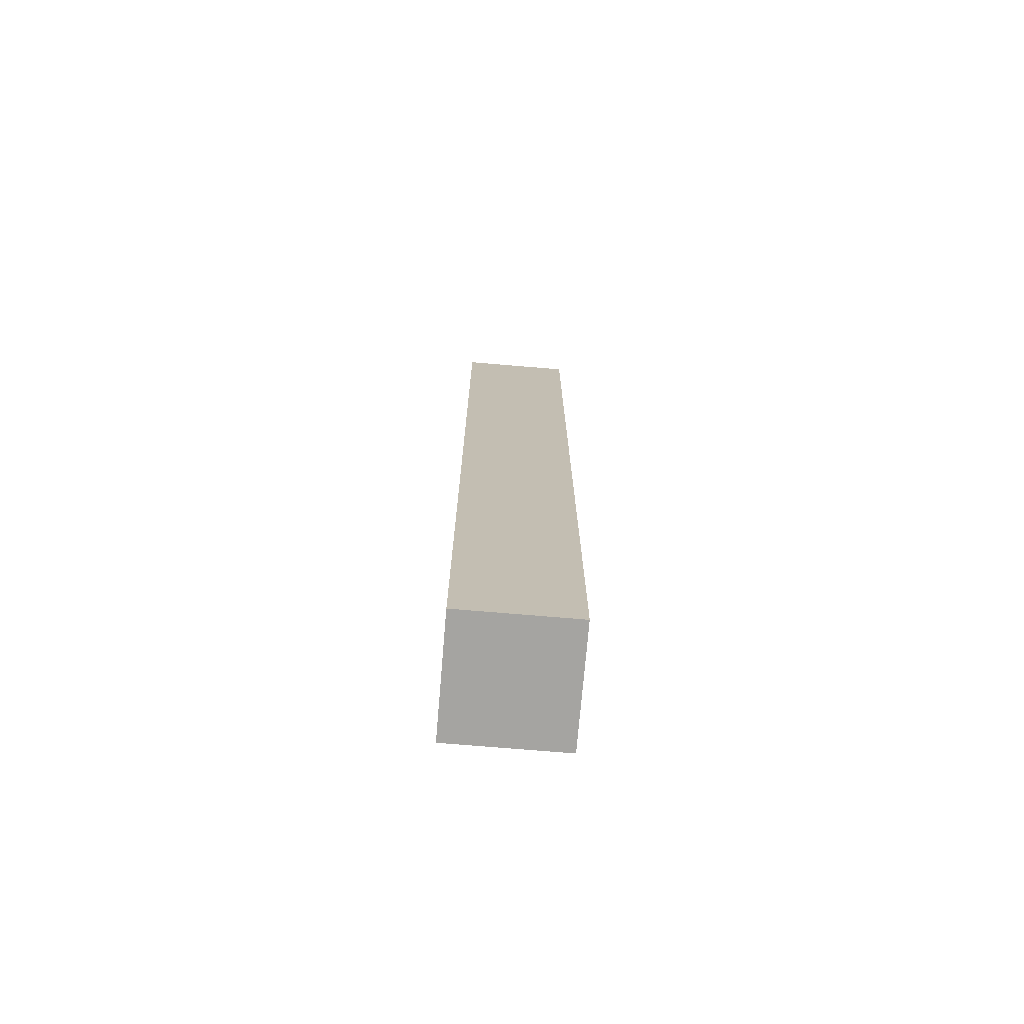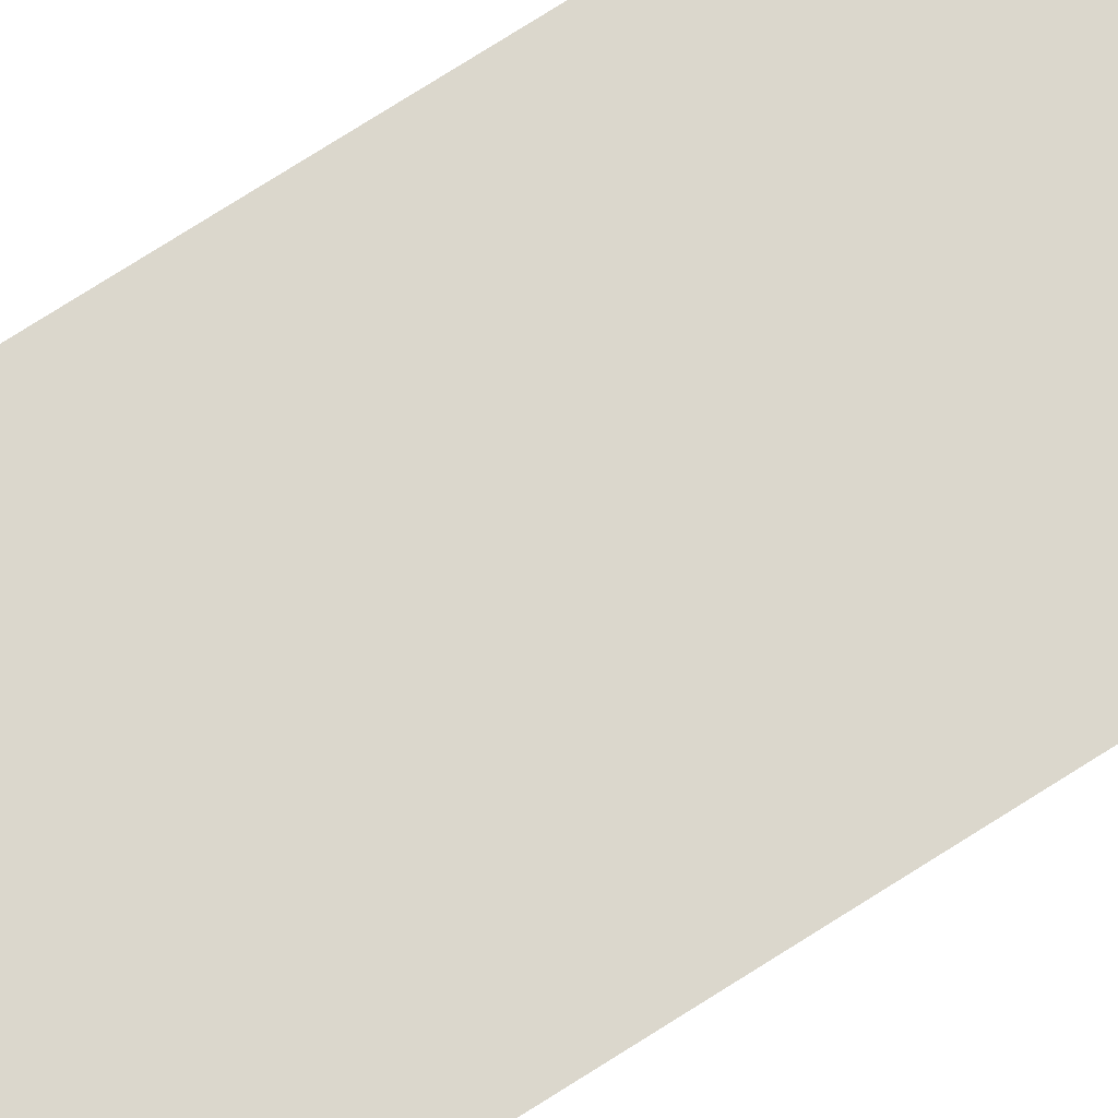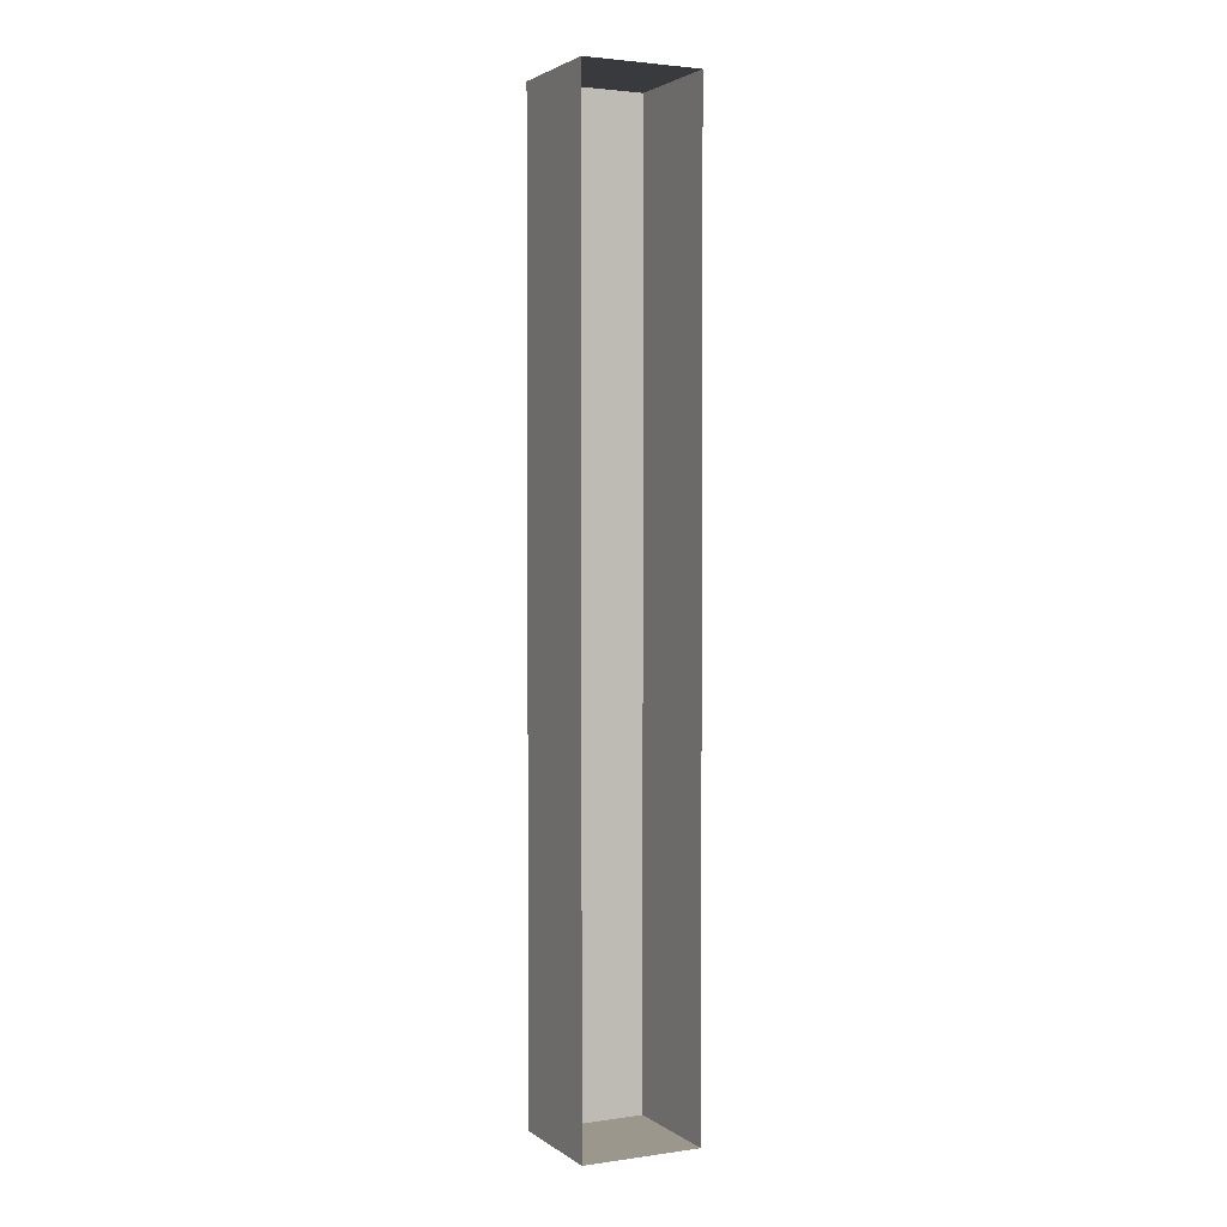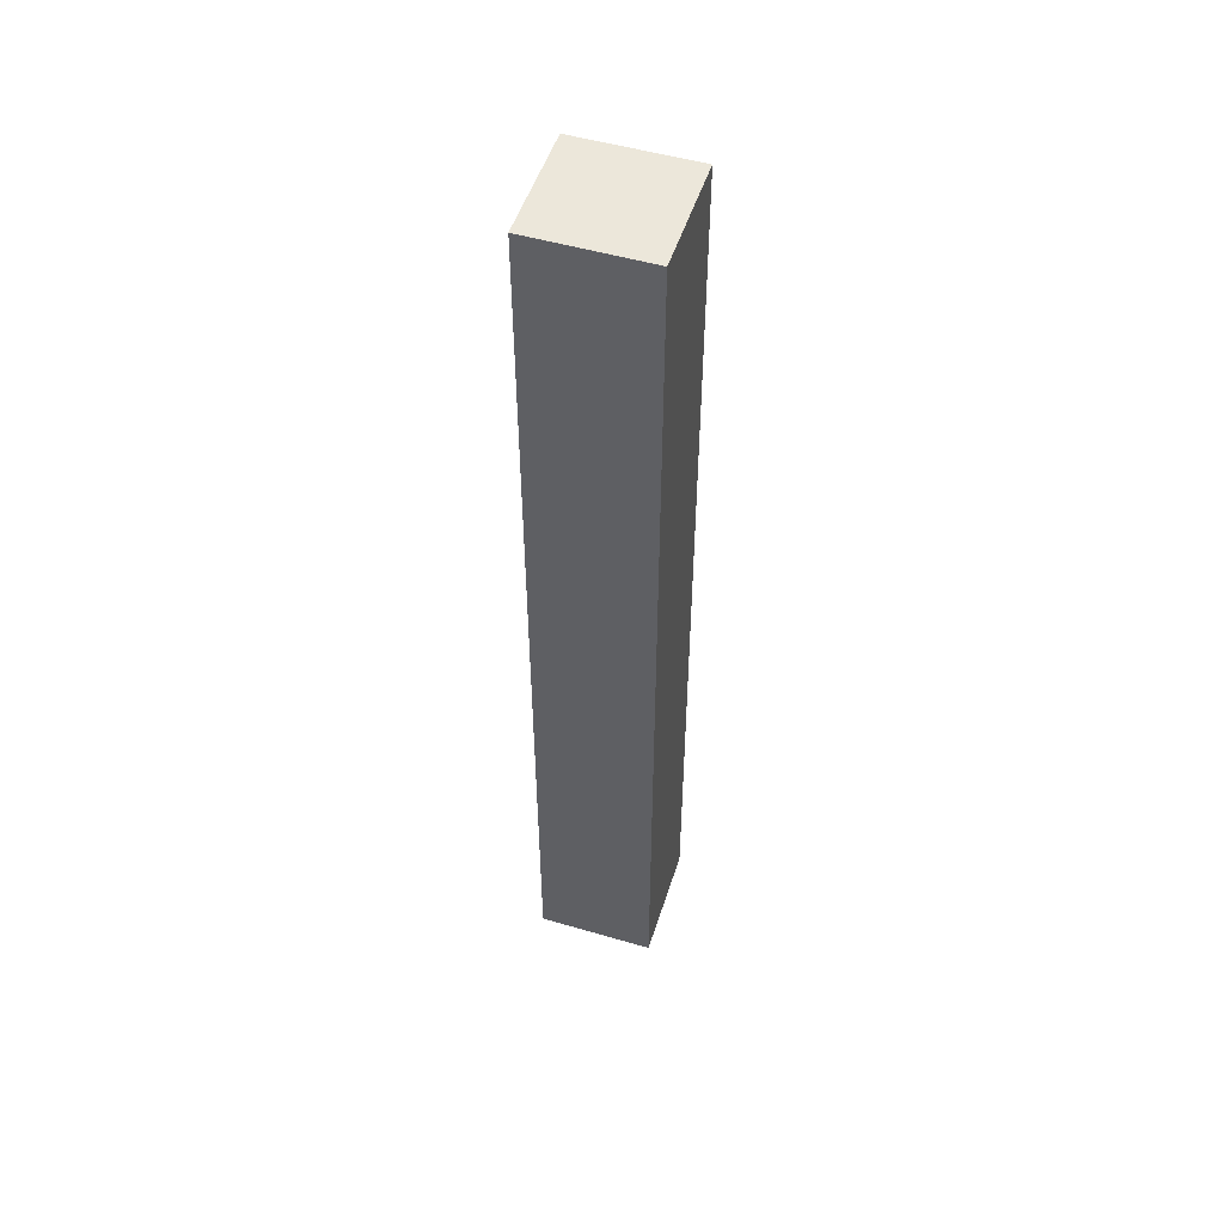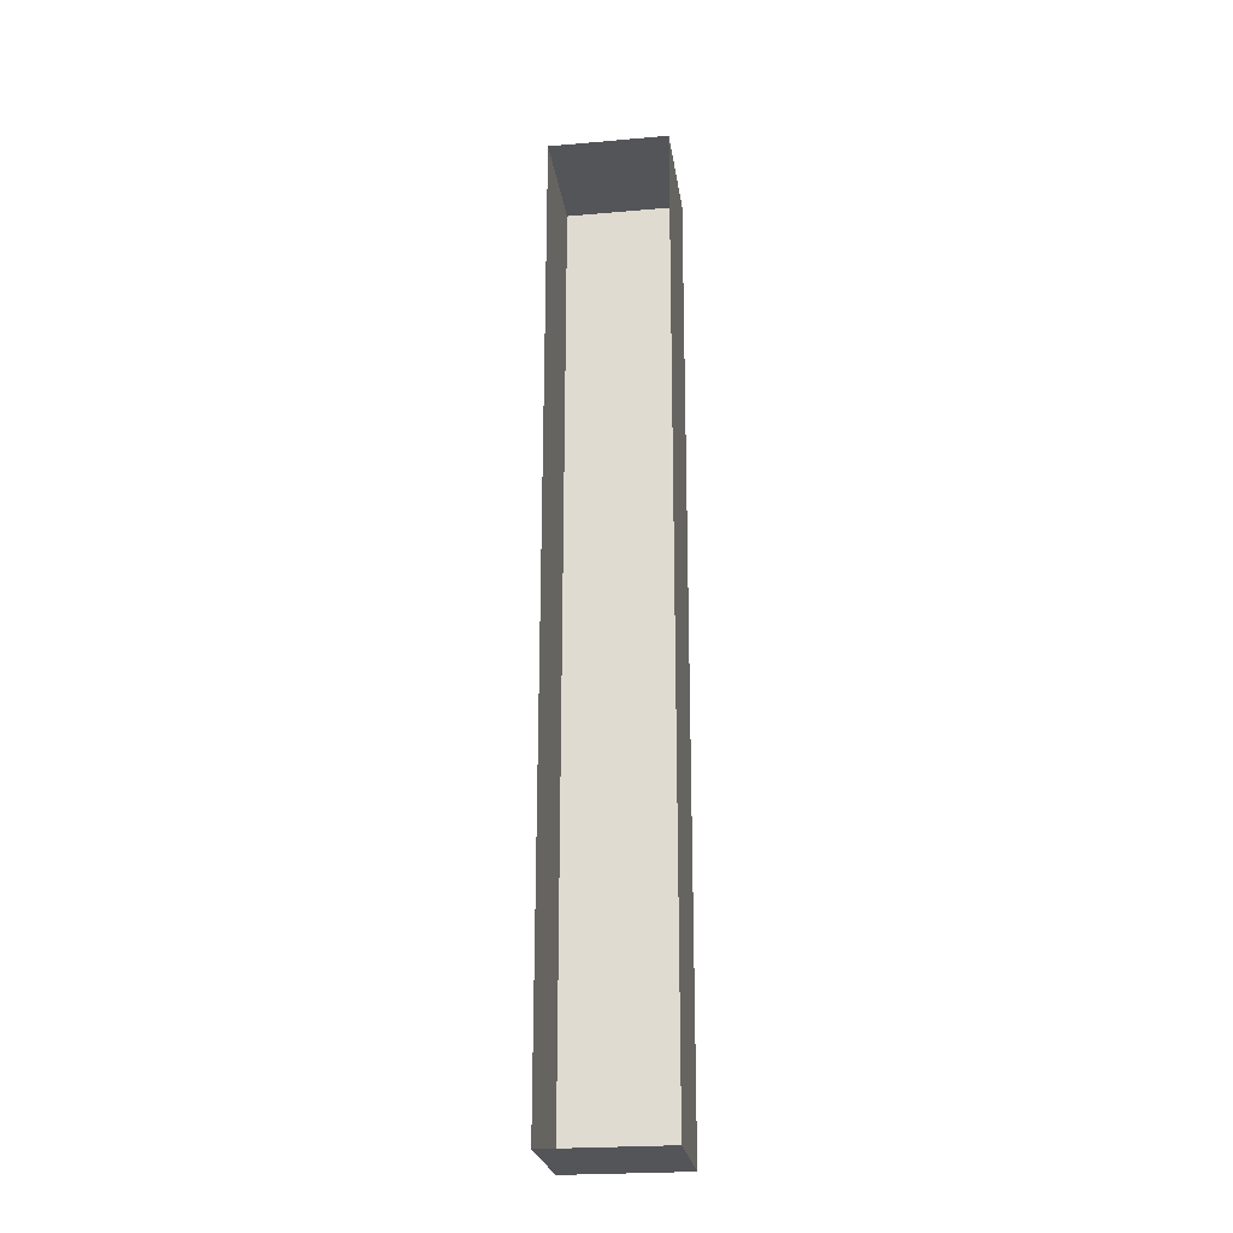
<metadata>
{"format":"obj","ext":"obj","renderer":"f3d","projection":"perspective","resolution":1024,"background":"white","views":[{"elev":-73.2,"azim":175.2,"up":"+Y"},{"elev":73.1,"azim":-122.7,"up":"+Z"},{"elev":2.6,"azim":-116.0,"up":"+Y"},{"elev":51.4,"azim":107.6,"up":"+Y"},{"elev":-24.7,"azim":-82.0,"up":"+Y"}]}
</metadata>
<code>
g Box1618
v -0.1641 -1.055 -0.1669
v 0.1641 -1.055 -0.1669
v 0.1641 1.659 -0.1669
v -0.1641 1.659 -0.1669
v -0.1641 -1.055 0.1669
v -0.1641 1.659 0.1669
v 0.1641 1.659 0.1669
v 0.1641 -1.055 0.1669
v -0.1641 -1.055 -0.1669
v -0.1641 -1.055 0.1669
v 0.1641 -1.055 0.1669
v 0.1641 -1.055 -0.1669
v 0.1641 -1.055 -0.1669
v 0.1641 -1.055 0.1669
v 0.1641 1.659 0.1669
v 0.1641 1.659 -0.1669
v 0.1641 1.659 -0.1669
v 0.1641 1.659 0.1669
v -0.1641 1.659 0.1669
v -0.1641 1.659 -0.1669
g Box1618_0
f 3 2 1
f 4 3 1
f 7 6 5
f 8 7 5
f 11 10 9
f 12 11 9
f 15 14 13
f 16 15 13
f 19 18 17
f 20 19 17

</code>
